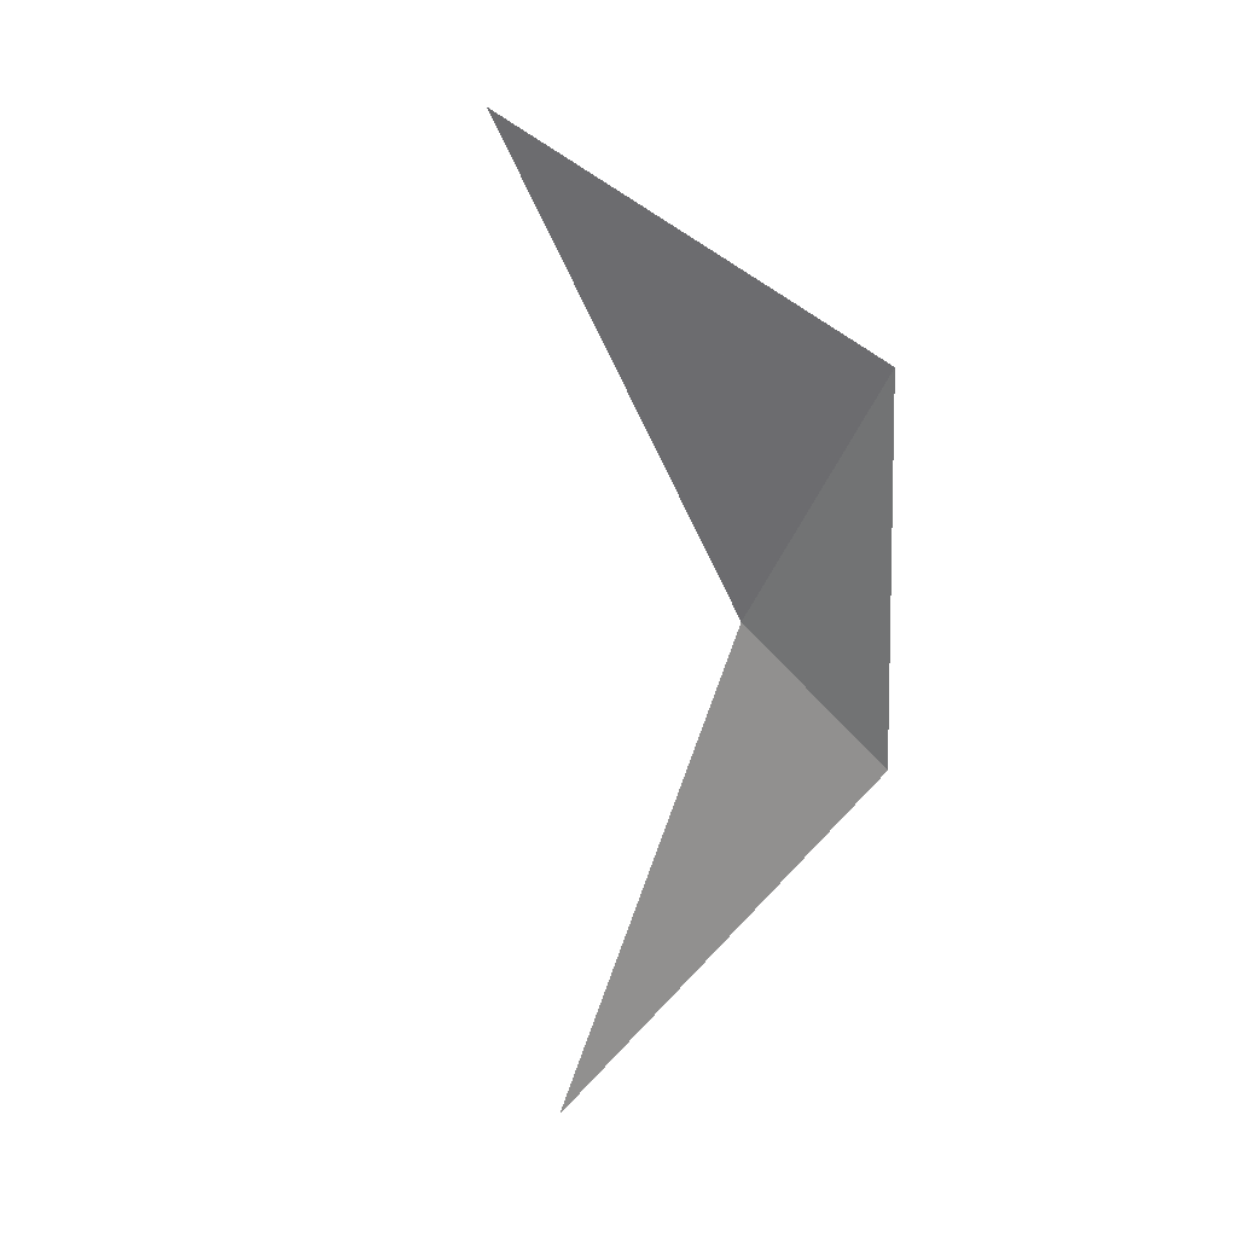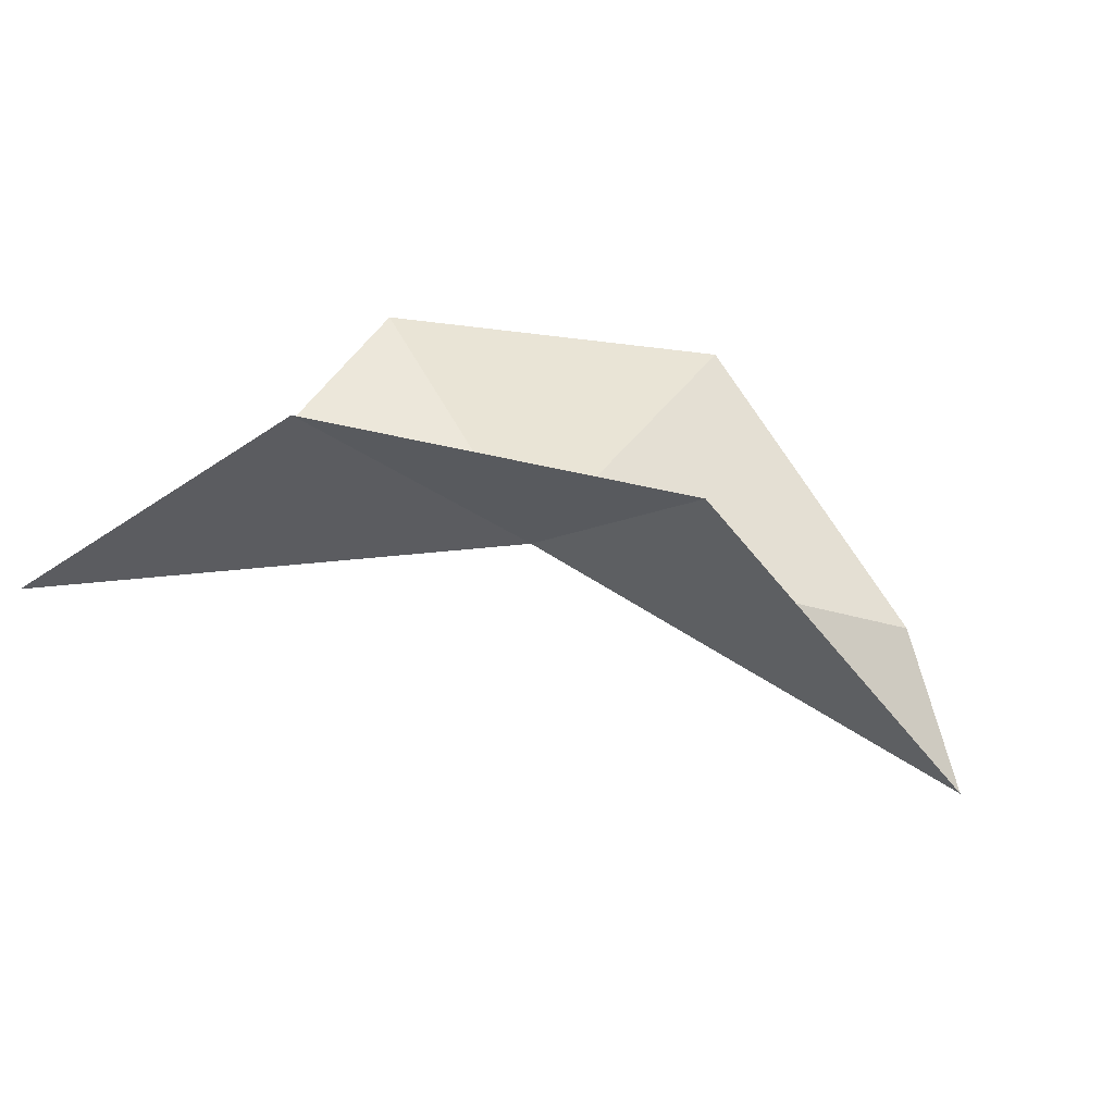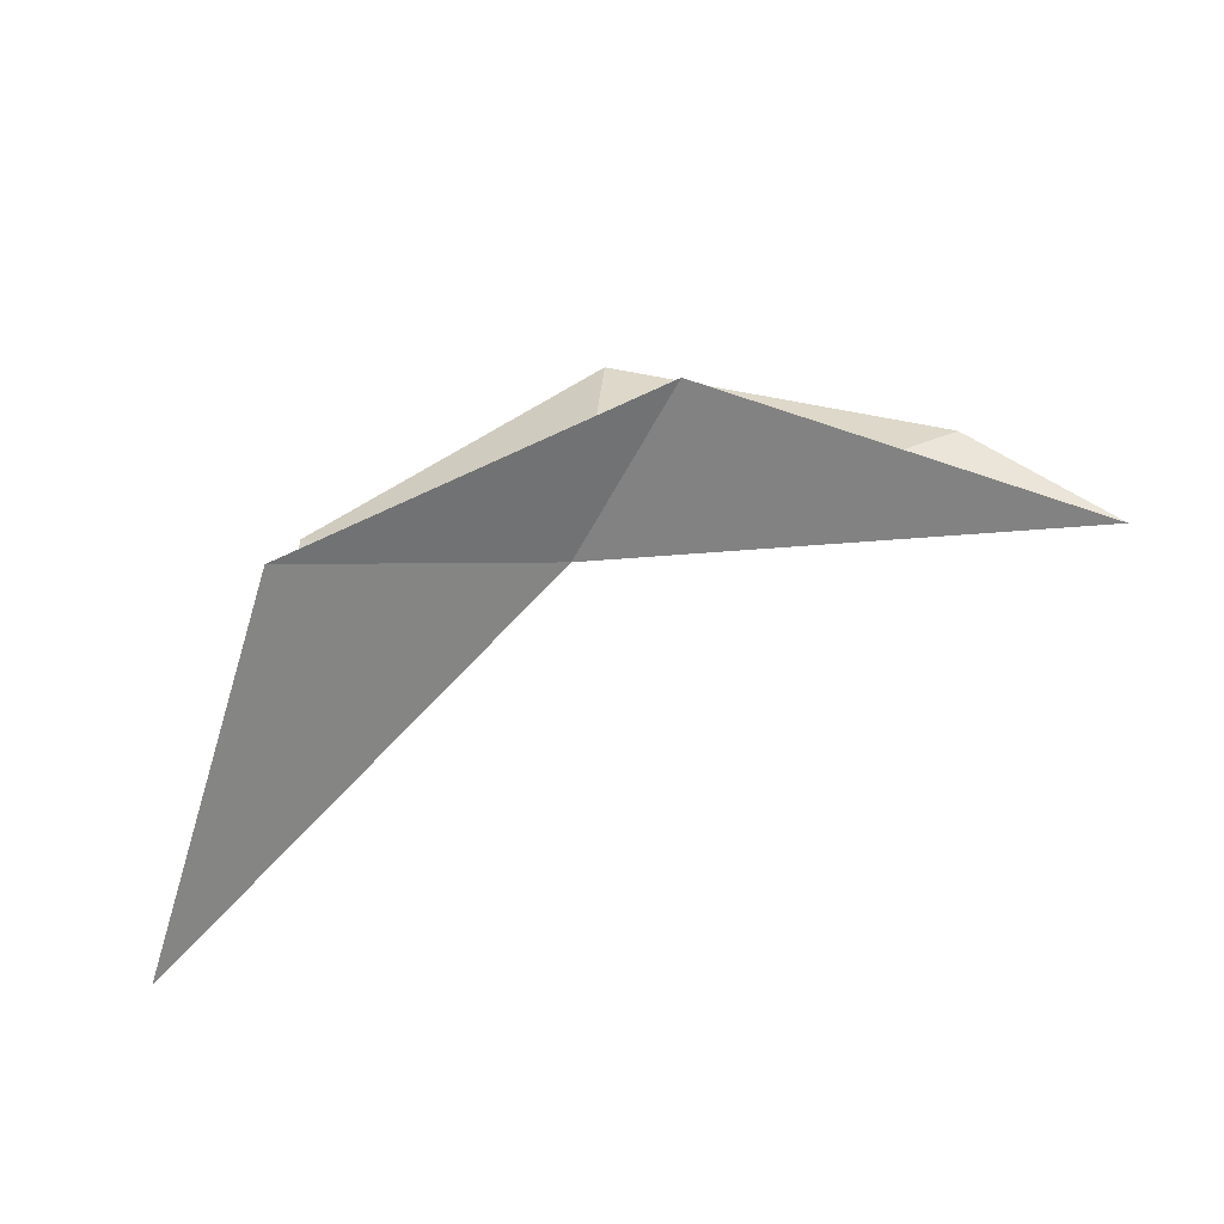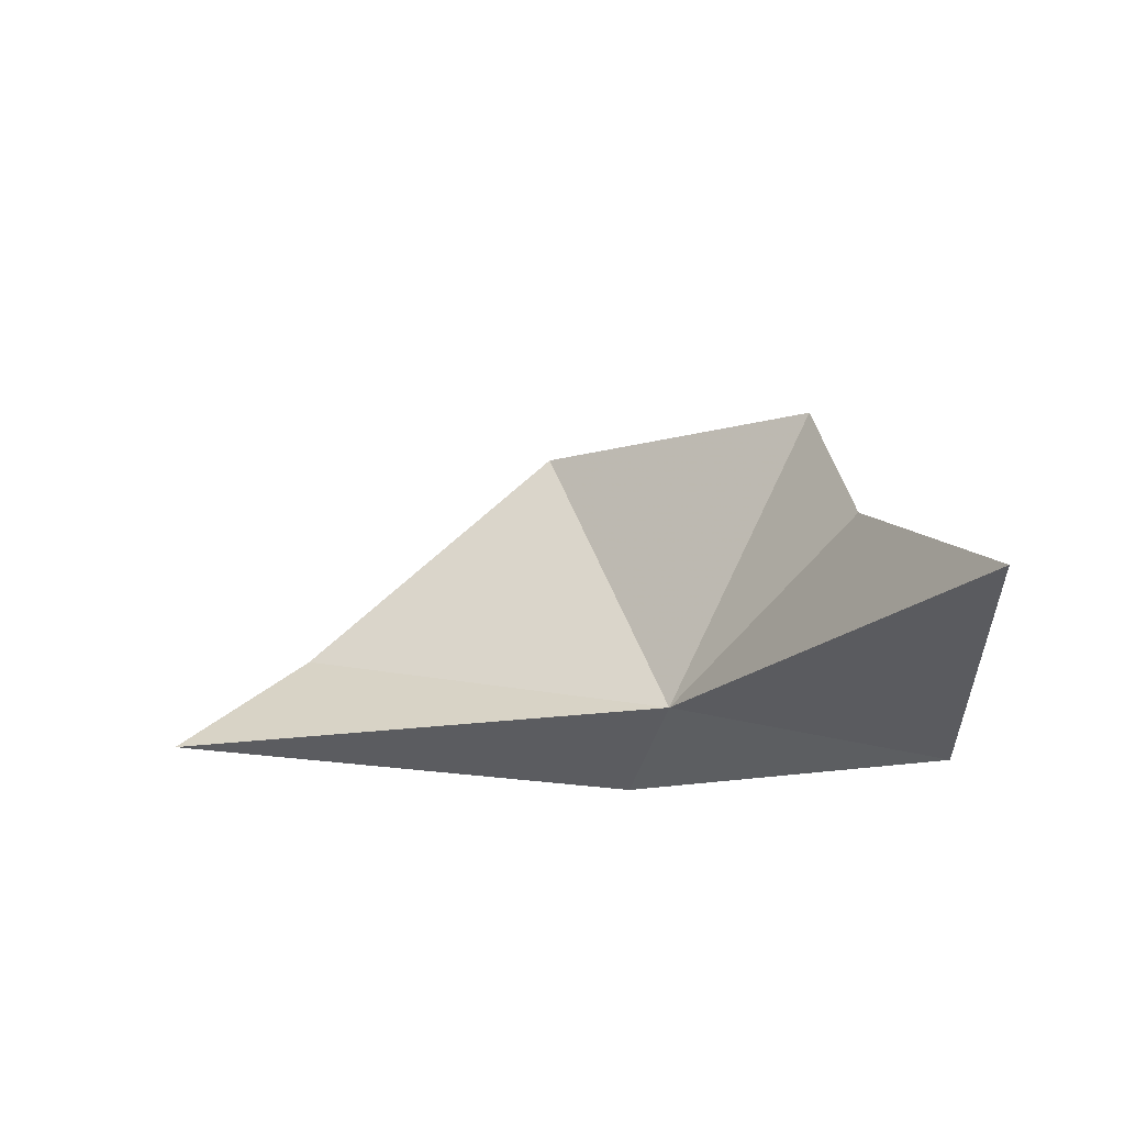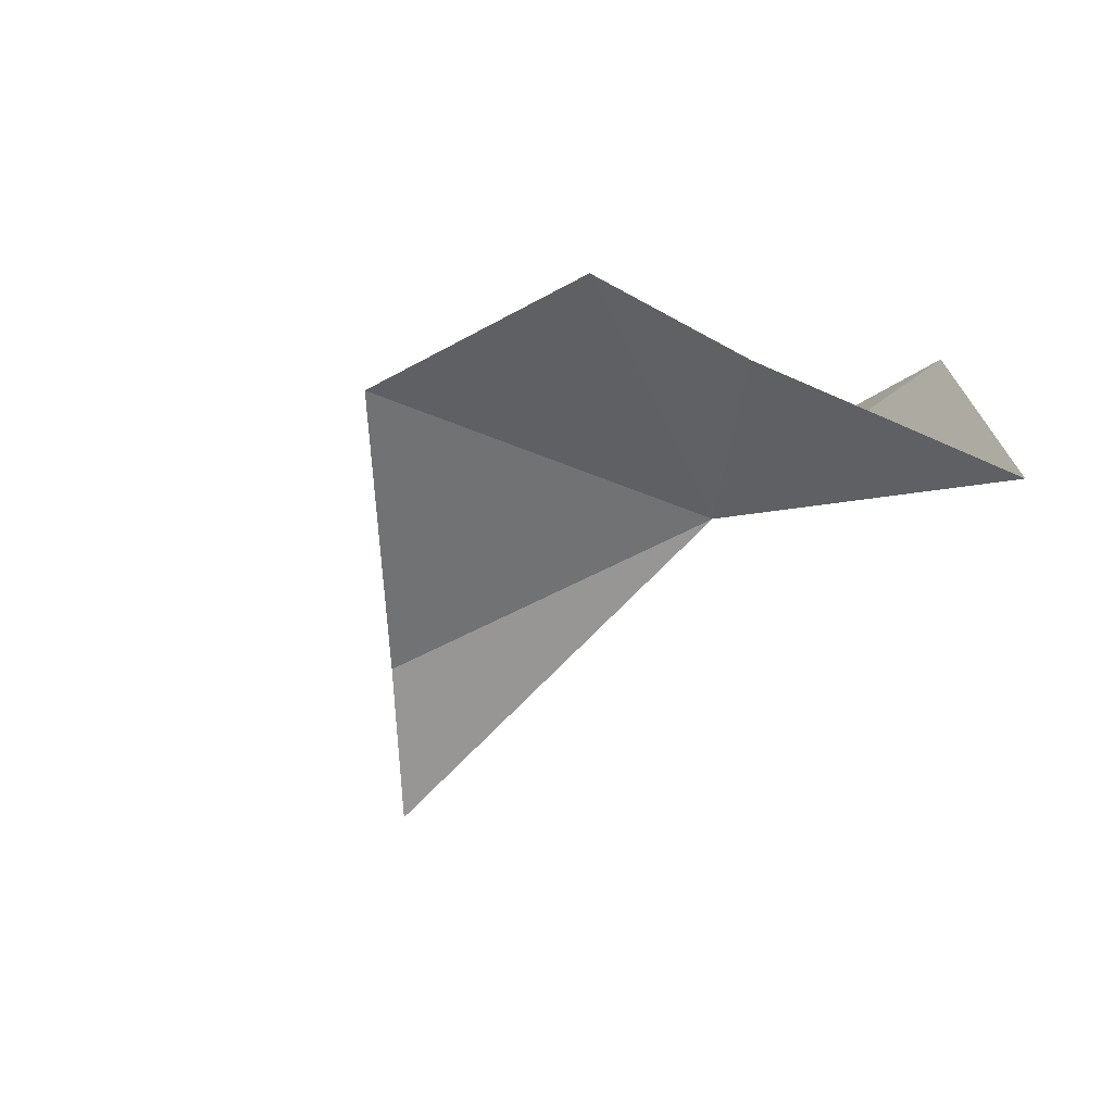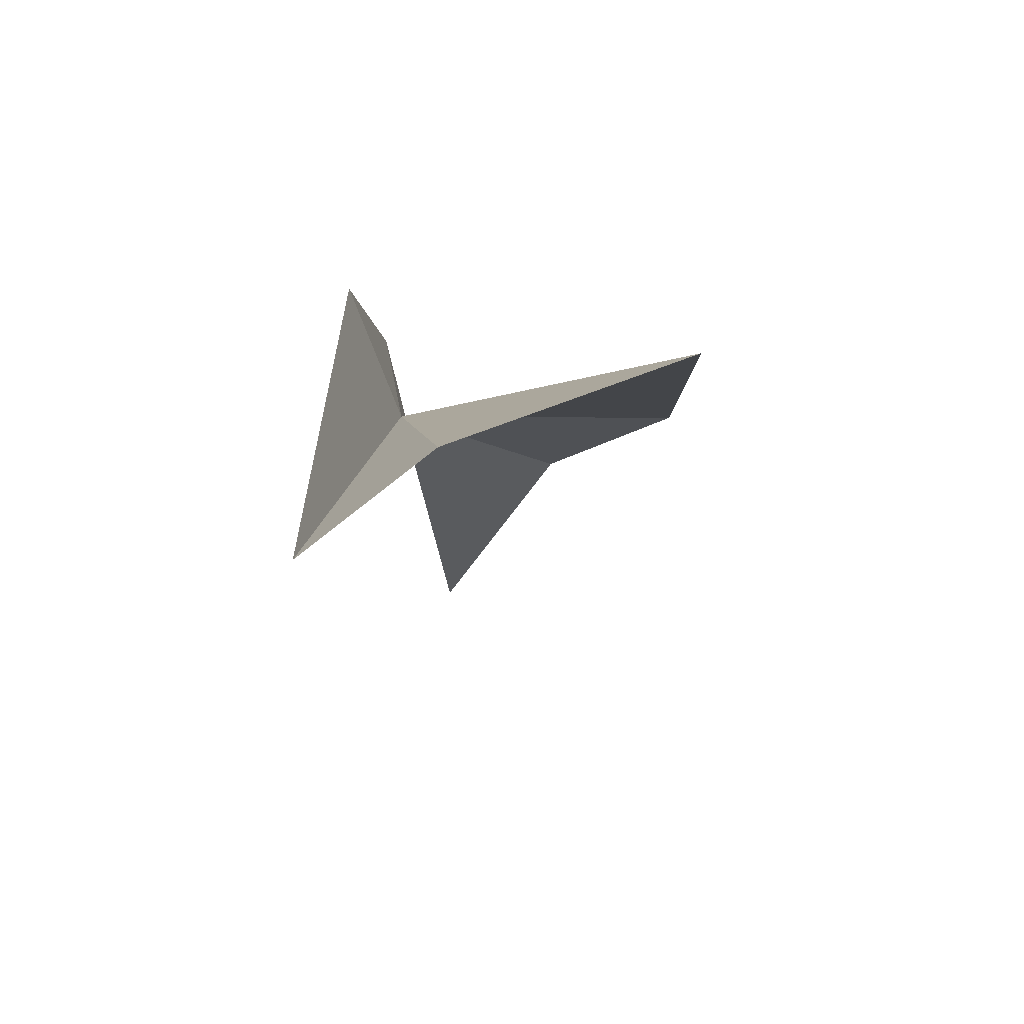
<metadata>
{"format":"obj","ext":"obj","renderer":"f3d","projection":"perspective","resolution":1024,"background":"white","views":[{"elev":-64.5,"azim":73.6,"up":"+Z"},{"elev":-52.7,"azim":144.7,"up":"+Z"},{"elev":14.3,"azim":159.0,"up":"+Y"},{"elev":-20.9,"azim":15.9,"up":"+Z"},{"elev":-52.1,"azim":51.4,"up":"+Y"},{"elev":15.2,"azim":-83.3,"up":"+Y"}]}
</metadata>
<code>
v 7.762 24.62 12.33
v 15.14 25.58 10.55
v 5.558 28.85 11.25
v -3.667 26.43 15.24
v -6.878 24.4 12.3
v 13.56 21.84 16.34
v 17.62 15.91 12.28
v 12.09 23.84 20.29
v 3.484 27.57 21.45
f 1 2 3
f 1 5 4
f 1 6 7
f 1 7 2
f 1 3 5
f 1 9 8
f 1 4 9
f 1 8 6

</code>
